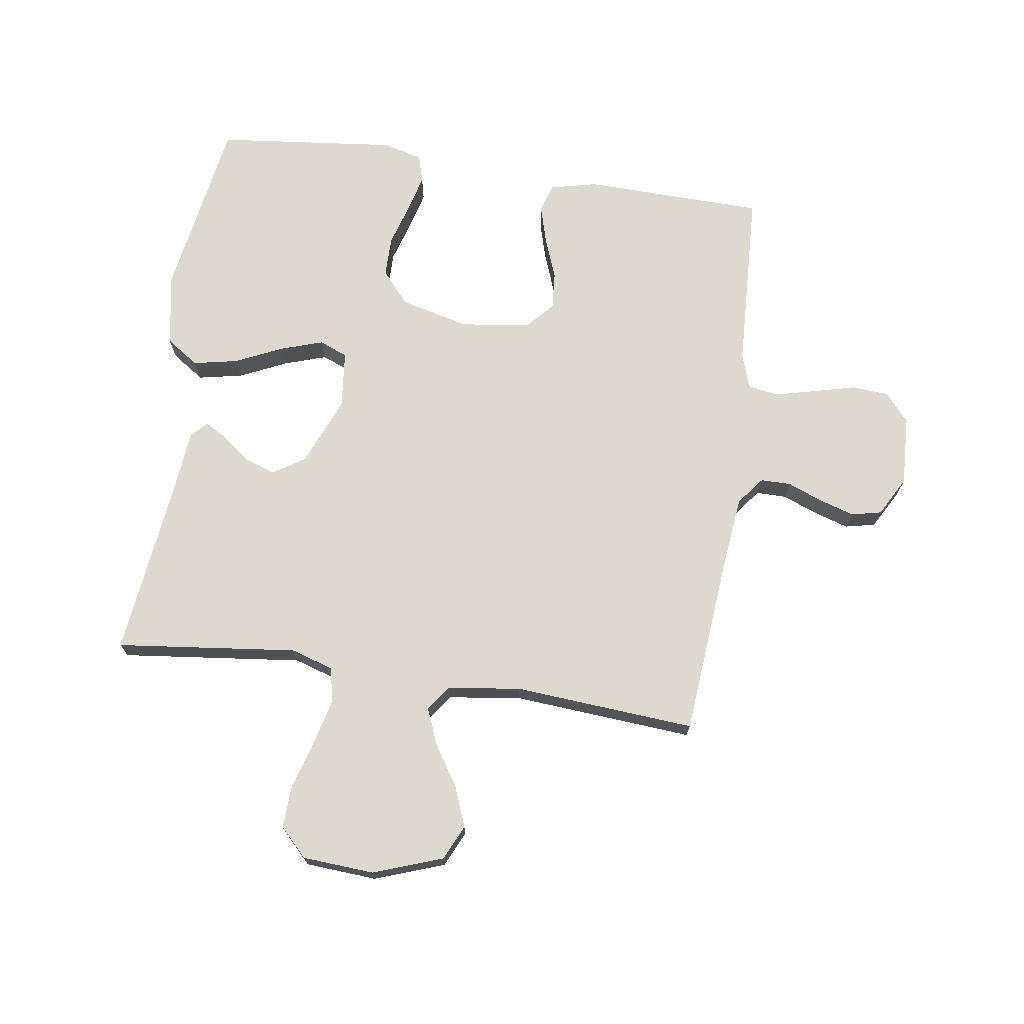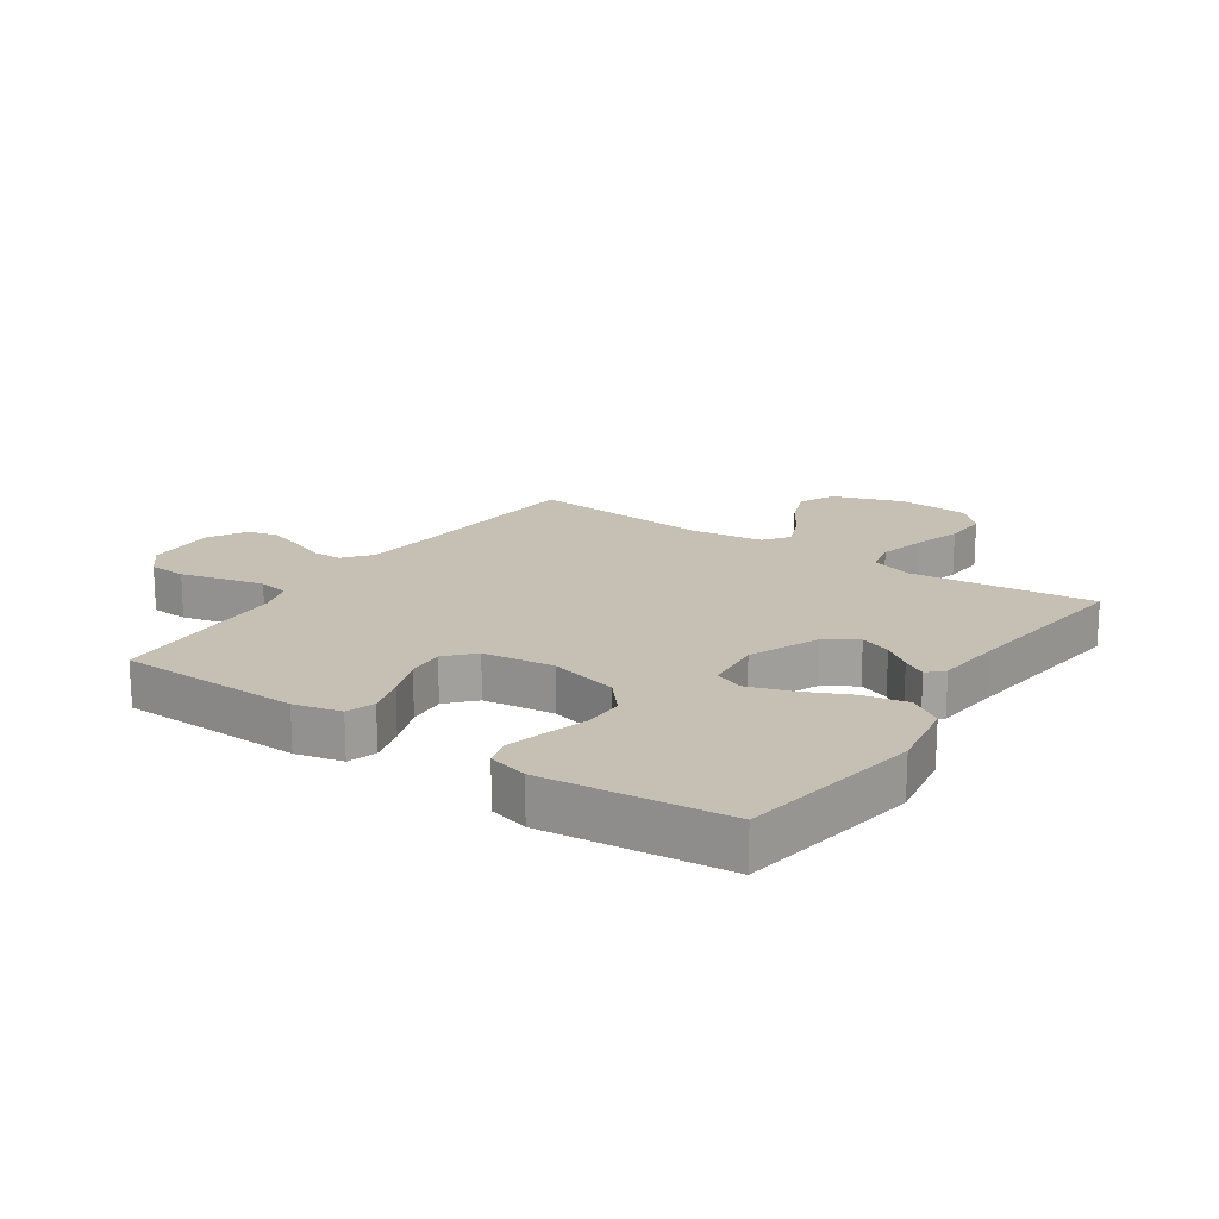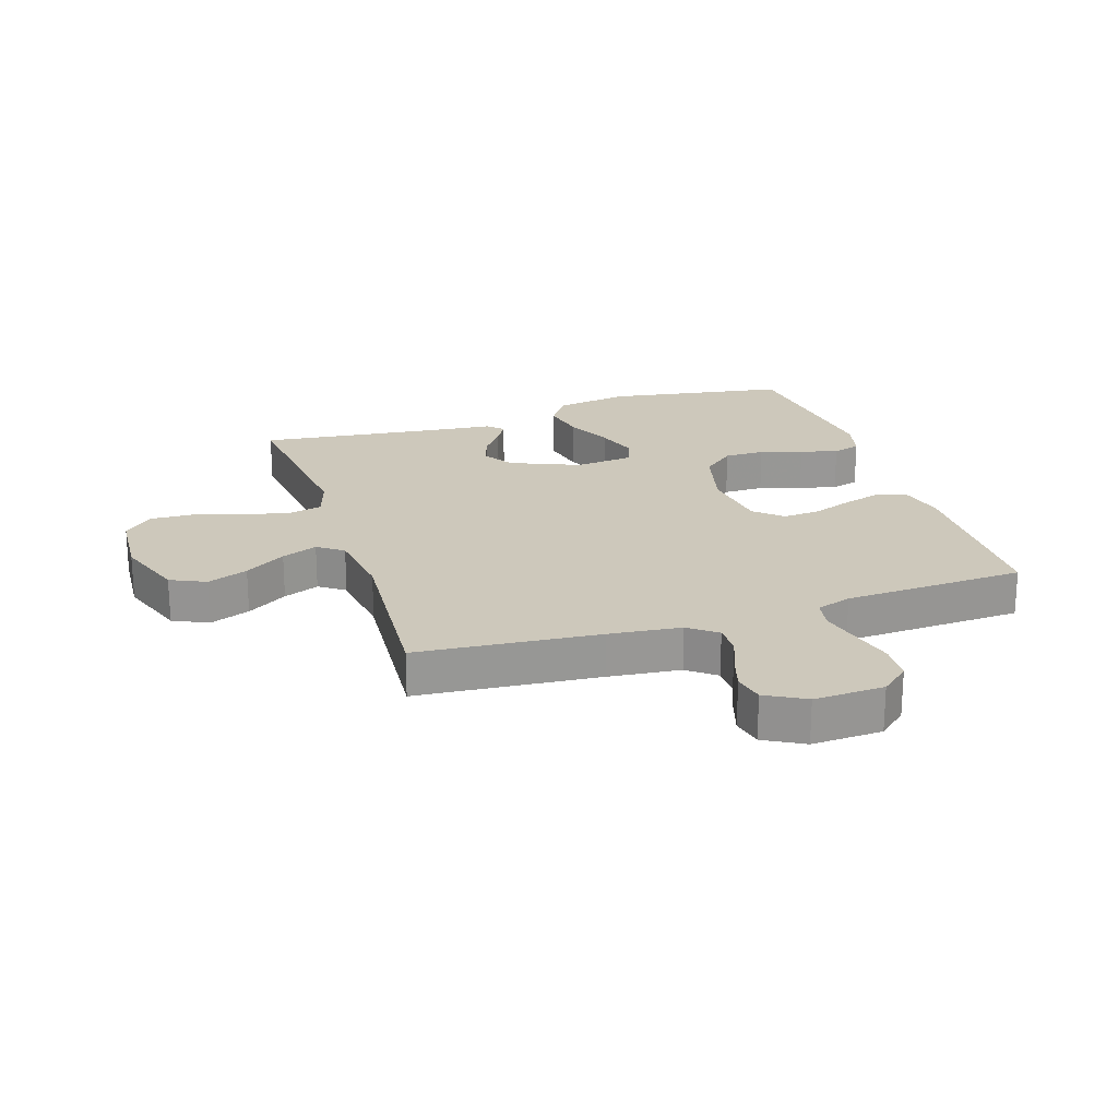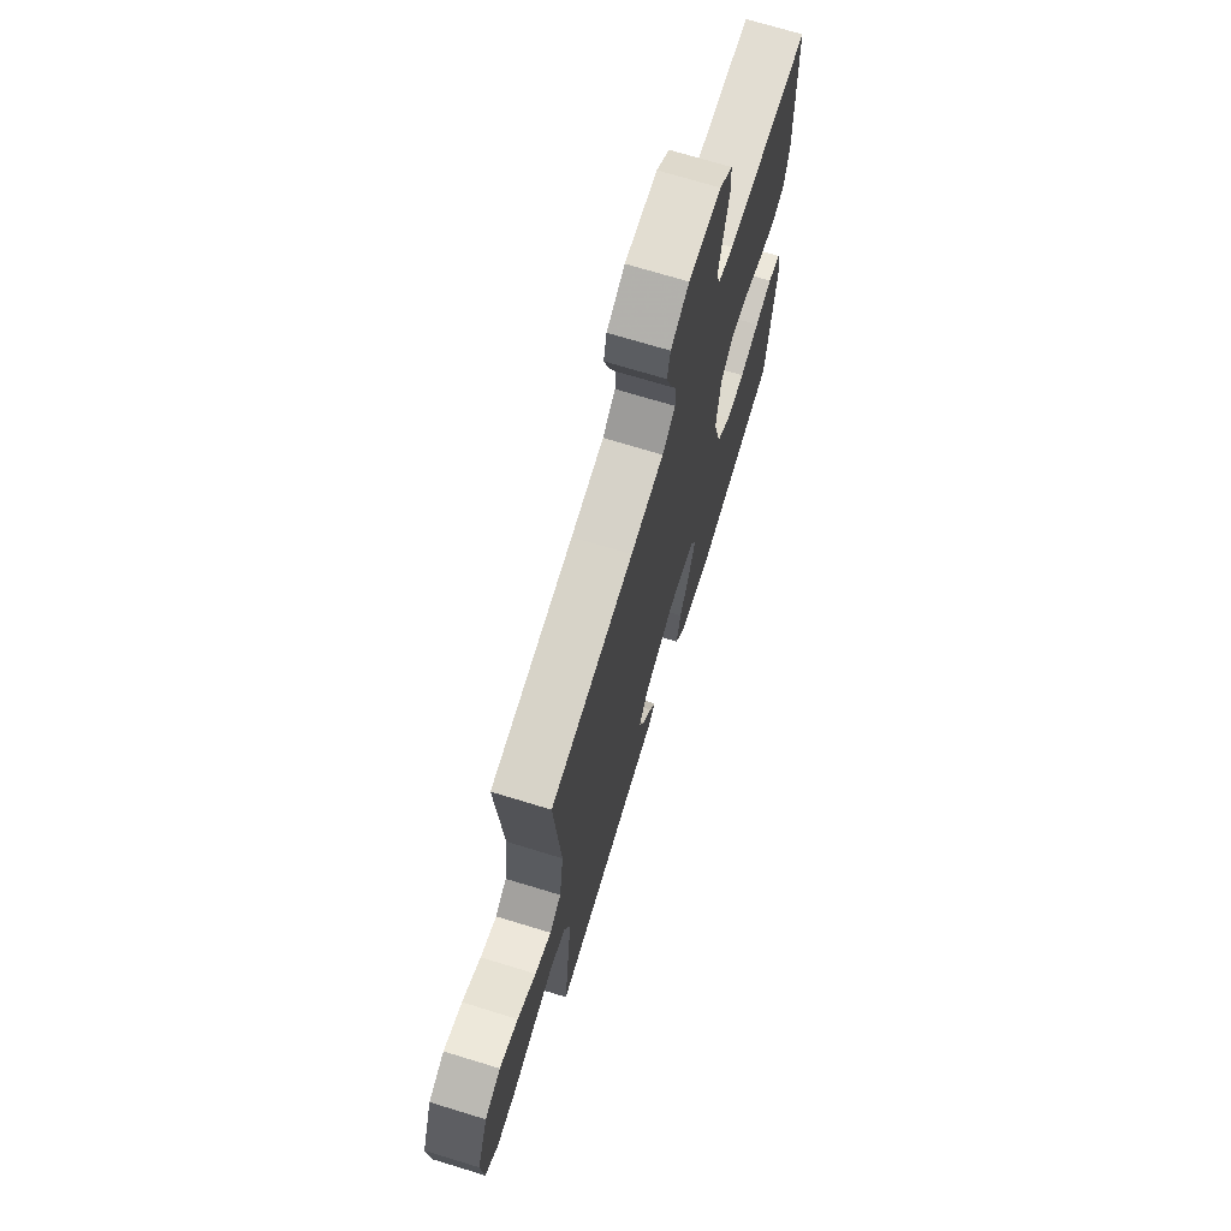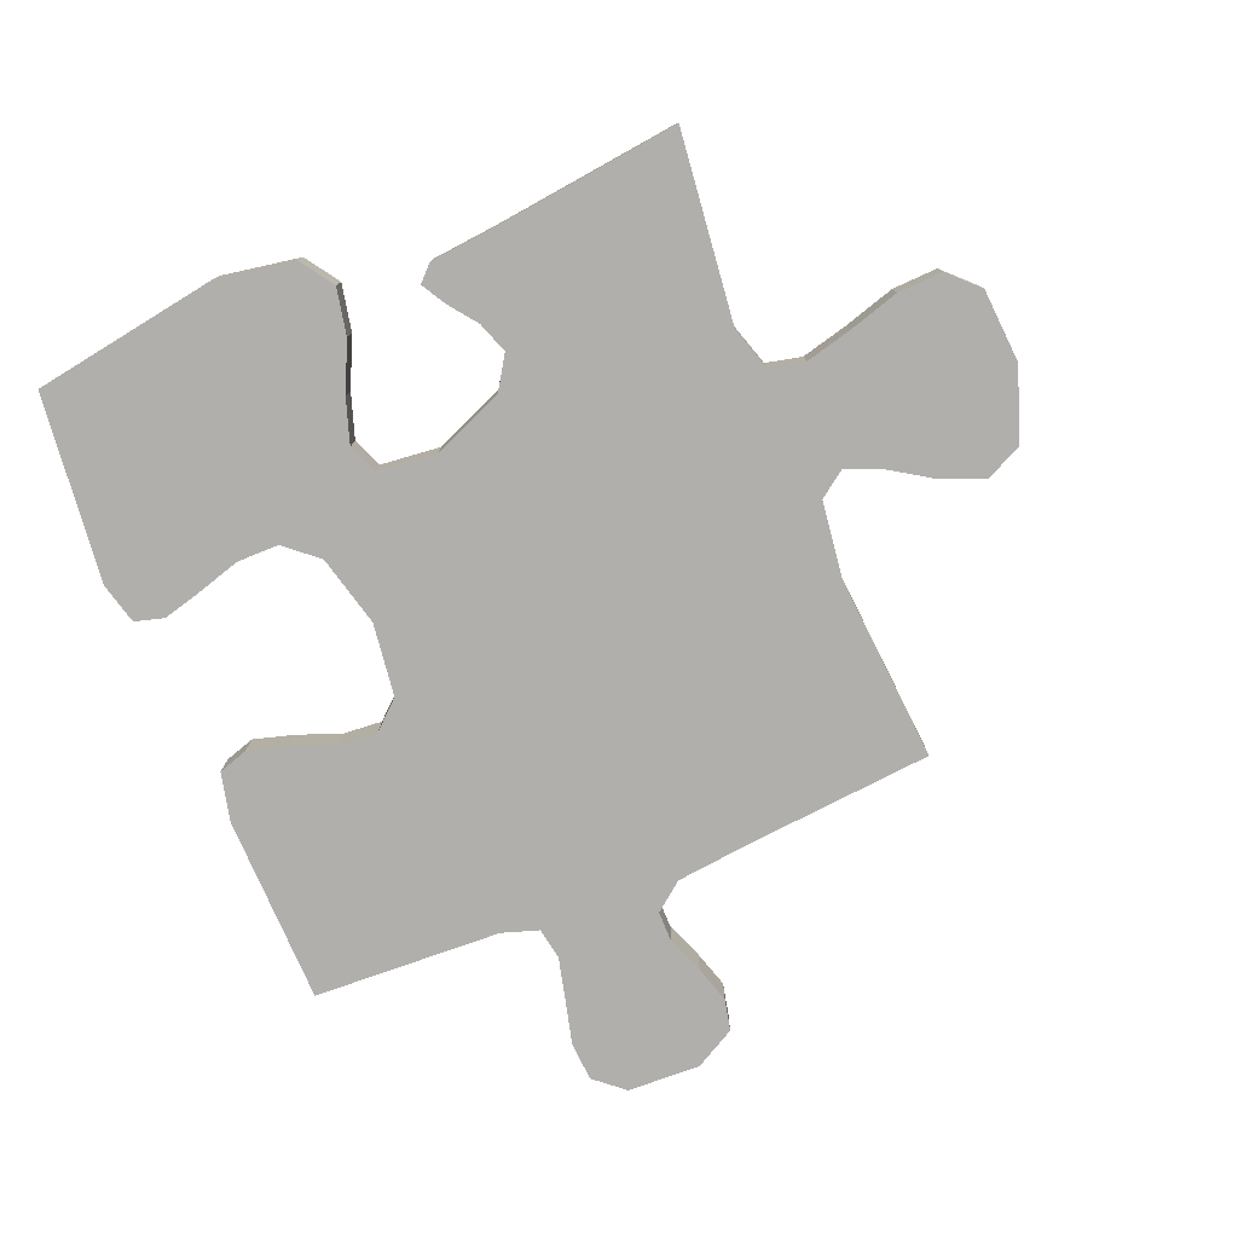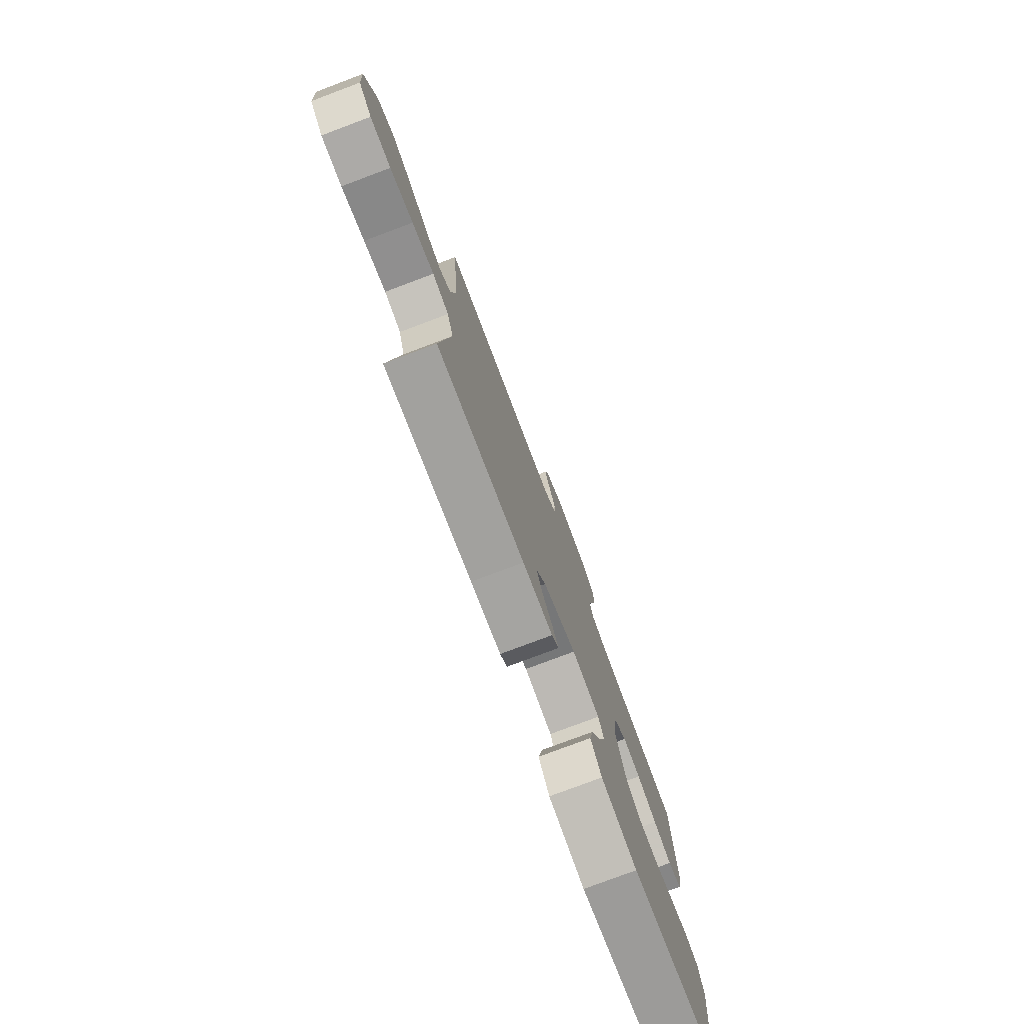
<metadata>
{"format":"obj","ext":"obj","renderer":"f3d","projection":"perspective","resolution":1024,"background":"white","views":[{"elev":71.5,"azim":-81.7,"up":"+Y"},{"elev":18.1,"azim":124.3,"up":"+Y"},{"elev":22.0,"azim":-18.0,"up":"+Y"},{"elev":71.1,"azim":-73.0,"up":"+Z"},{"elev":-78.2,"azim":-157.8,"up":"+Y"},{"elev":-78.2,"azim":-69.4,"up":"+Z"}]}
</metadata>
<code>
v -0.5 0.07 0.5
v -0.2 0.07 0.526
v -0.081 0.07 0.539
v -0.035 0.07 0.575
v -0.035 0.07 0.625
v -0.058 0.07 0.683
v -0.076 0.07 0.741
v -0.065 0.07 0.791
v 0 0.07 0.827
v 0.116 0.07 0.822
v 0.163 0.07 0.782
v 0.167 0.07 0.72
v 0.149 0.07 0.649
v 0.133 0.07 0.583
v 0.142 0.07 0.533
v 0.2 0.07 0.514
v 0.5 0.07 0.5
v 0.507 0.07 0.2
v 0.489 0.07 0.123
v 0.442 0.07 0.108
v 0.379 0.07 0.126
v 0.31 0.07 0.152
v 0.248 0.07 0.157
v 0.203 0.07 0.116
v 0.188 0.07 0
v 0.217 0.07 -0.114
v 0.27 0.07 -0.159
v 0.337 0.07 -0.159
v 0.407 0.07 -0.138
v 0.469 0.07 -0.122
v 0.515 0.07 -0.135
v 0.532 0.07 -0.2
v 0.5 0.07 -0.5
v 0.2 0.07 -0.549
v 0.078 0.07 -0.528
v 0.041 0.07 -0.474
v 0.056 0.07 -0.4
v 0.092 0.07 -0.322
v 0.115 0.07 -0.252
v 0.096 0.07 -0.205
v 0 0.07 -0.195
v -0.114 0.07 -0.243
v -0.147 0.07 -0.295
v -0.129 0.07 -0.345
v -0.094 0.07 -0.391
v -0.072 0.07 -0.429
v -0.097 0.07 -0.454
v -0.2 0.07 -0.464
v -0.5 0.07 -0.5
v -0.466 0.07 -0.2
v -0.488 0.07 -0.13
v -0.545 0.07 -0.117
v -0.621 0.07 -0.136
v -0.701 0.07 -0.16
v -0.773 0.07 -0.163
v -0.819 0.07 -0.118
v -0.827 0.07 0
v -0.786 0.07 0.115
v -0.728 0.07 0.142
v -0.661 0.07 0.116
v -0.594 0.07 0.073
v -0.535 0.07 0.049
v -0.493 0.07 0.079
v -0.477 0.07 0.2
v -0.5 0 0.5
v -0.2 0 0.526
v -0.081 0 0.539
v -0.035 0 0.575
v -0.035 0 0.625
v -0.058 0 0.683
v -0.076 0 0.741
v -0.065 0 0.791
v 0 0 0.827
v 0.116 0 0.822
v 0.163 0 0.782
v 0.167 0 0.72
v 0.149 0 0.649
v 0.133 0 0.583
v 0.142 0 0.533
v 0.2 0 0.514
v 0.5 0 0.5
v 0.507 0 0.2
v 0.489 0 0.123
v 0.442 0 0.108
v 0.379 0 0.126
v 0.31 0 0.152
v 0.248 0 0.157
v 0.203 0 0.116
v 0.188 0 0
v 0.217 0 -0.114
v 0.27 0 -0.159
v 0.337 0 -0.159
v 0.407 0 -0.138
v 0.469 0 -0.122
v 0.515 0 -0.135
v 0.532 0 -0.2
v 0.5 0 -0.5
v 0.2 0 -0.549
v 0.078 0 -0.528
v 0.041 0 -0.474
v 0.056 0 -0.4
v 0.092 0 -0.322
v 0.115 0 -0.252
v 0.096 0 -0.205
v 0 0 -0.195
v -0.114 0 -0.243
v -0.147 0 -0.295
v -0.129 0 -0.345
v -0.094 0 -0.391
v -0.072 0 -0.429
v -0.097 0 -0.454
v -0.2 0 -0.464
v -0.5 0 -0.5
v -0.466 0 -0.2
v -0.488 0 -0.13
v -0.545 0 -0.117
v -0.621 0 -0.136
v -0.701 0 -0.16
v -0.773 0 -0.163
v -0.819 0 -0.118
v -0.827 0 0
v -0.786 0 0.115
v -0.728 0 0.142
v -0.661 0 0.116
v -0.594 0 0.073
v -0.535 0 0.049
v -0.493 0 0.079
v -0.477 0 0.2
f 59 60 61
f 58 59 61
f 57 58 61
f 56 57 61
f 55 56 61
f 54 55 61
f 53 54 61
f 52 53 61 62
f 51 52 62 63
f 48 49 50
f 50 51 63
f 48 50 63
f 47 48 63
f 46 47 63
f 45 46 63
f 44 45 63
f 36 37 38
f 35 36 38
f 34 35 38
f 33 34 38
f 32 33 38
f 31 32 38
f 30 31 38
f 29 30 38
f 28 29 38
f 27 28 38 39
f 26 27 39 40
f 20 21 22
f 19 20 22
f 18 19 22
f 17 18 22
f 16 17 22
f 15 16 22 23
f 11 12 13
f 10 11 13
f 9 10 13
f 8 9 13
f 7 8 13
f 6 7 13
f 5 6 13
f 4 5 13 14
f 3 4 14 15
f 64 1 2
f 15 23 24
f 3 15 24
f 2 3 24
f 64 2 24
f 25 26 40 41
f 25 41 42
f 24 25 42
f 64 24 42
f 43 44 63 64
f 42 43 64
f 125 124 123
f 125 123 122
f 125 122 121
f 125 121 120
f 125 120 119
f 125 119 118
f 125 118 117
f 126 125 117 116
f 127 126 116 115
f 114 113 112
f 127 115 114
f 127 114 112
f 127 112 111
f 127 111 110
f 127 110 109
f 127 109 108
f 102 101 100
f 102 100 99
f 102 99 98
f 102 98 97
f 102 97 96
f 102 96 95
f 102 95 94
f 102 94 93
f 102 93 92
f 103 102 92 91
f 104 103 91 90
f 86 85 84
f 86 84 83
f 86 83 82
f 86 82 81
f 86 81 80
f 87 86 80 79
f 77 76 75
f 77 75 74
f 77 74 73
f 77 73 72
f 77 72 71
f 77 71 70
f 77 70 69
f 78 77 69 68
f 79 78 68 67
f 66 65 128
f 88 87 79
f 88 79 67
f 88 67 66
f 88 66 128
f 105 104 90 89
f 106 105 89
f 106 89 88
f 106 88 128
f 128 127 108 107
f 128 107 106
f 1 65 66 2
f 2 66 67 3
f 3 67 68 4
f 4 68 69 5
f 5 69 70 6
f 6 70 71 7
f 7 71 72 8
f 8 72 73 9
f 9 73 74 10
f 10 74 75 11
f 11 75 76 12
f 12 76 77 13
f 13 77 78 14
f 14 78 79 15
f 15 79 80 16
f 16 80 81 17
f 17 81 82 18
f 18 82 83 19
f 19 83 84 20
f 20 84 85 21
f 21 85 86 22
f 22 86 87 23
f 23 87 88 24
f 24 88 89 25
f 25 89 90 26
f 26 90 91 27
f 27 91 92 28
f 28 92 93 29
f 29 93 94 30
f 30 94 95 31
f 31 95 96 32
f 32 96 97 33
f 33 97 98 34
f 34 98 99 35
f 35 99 100 36
f 36 100 101 37
f 37 101 102 38
f 38 102 103 39
f 39 103 104 40
f 40 104 105 41
f 41 105 106 42
f 42 106 107 43
f 43 107 108 44
f 44 108 109 45
f 45 109 110 46
f 46 110 111 47
f 47 111 112 48
f 48 112 113 49
f 49 113 114 50
f 50 114 115 51
f 51 115 116 52
f 52 116 117 53
f 53 117 118 54
f 54 118 119 55
f 55 119 120 56
f 56 120 121 57
f 57 121 122 58
f 58 122 123 59
f 59 123 124 60
f 60 124 125 61
f 61 125 126 62
f 62 126 127 63
f 63 127 128 64
f 64 128 65 1

</code>
